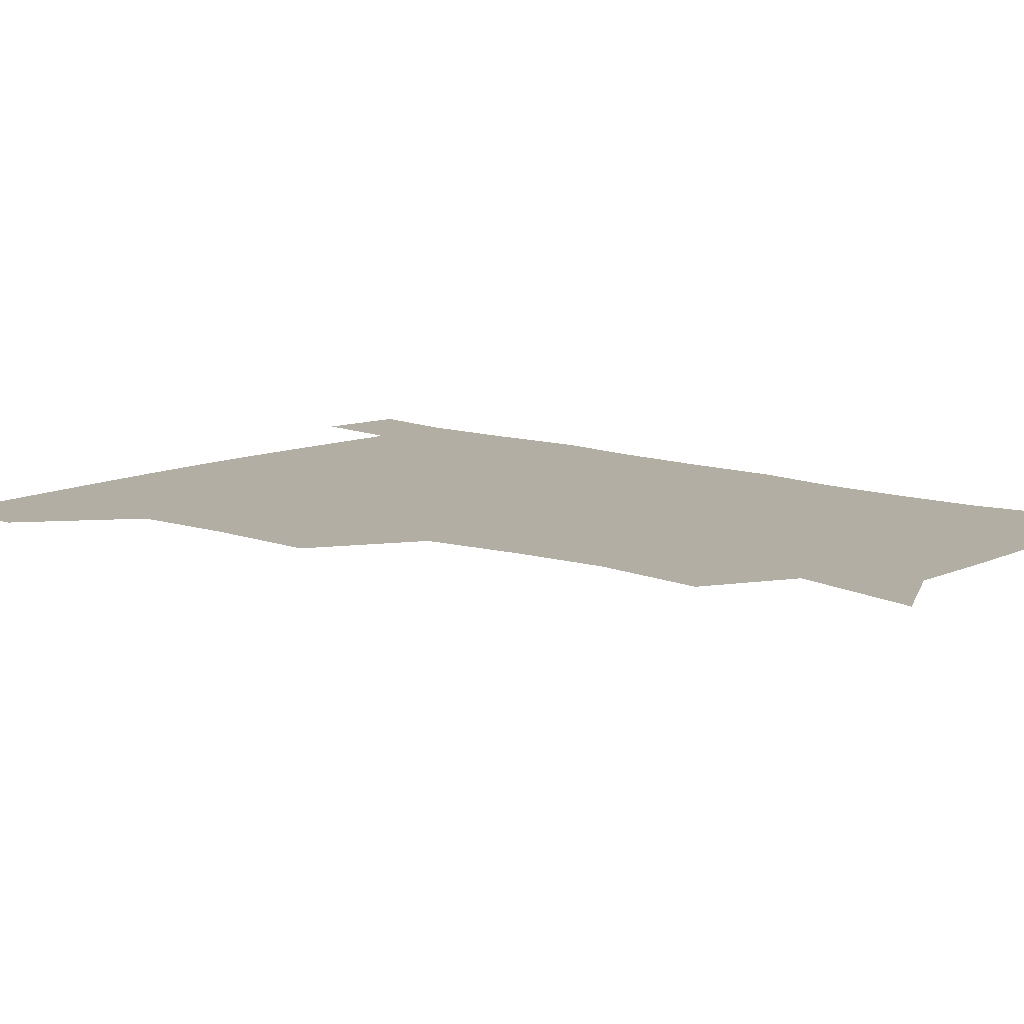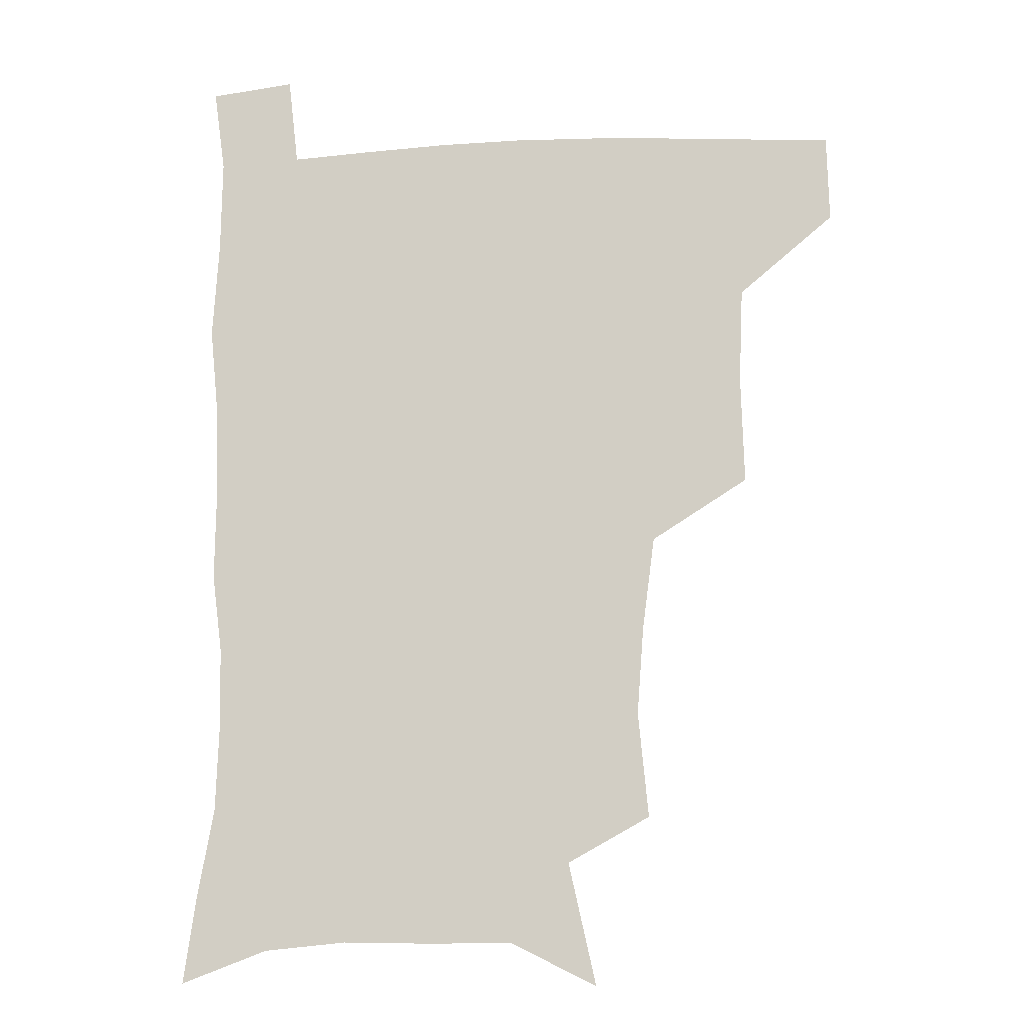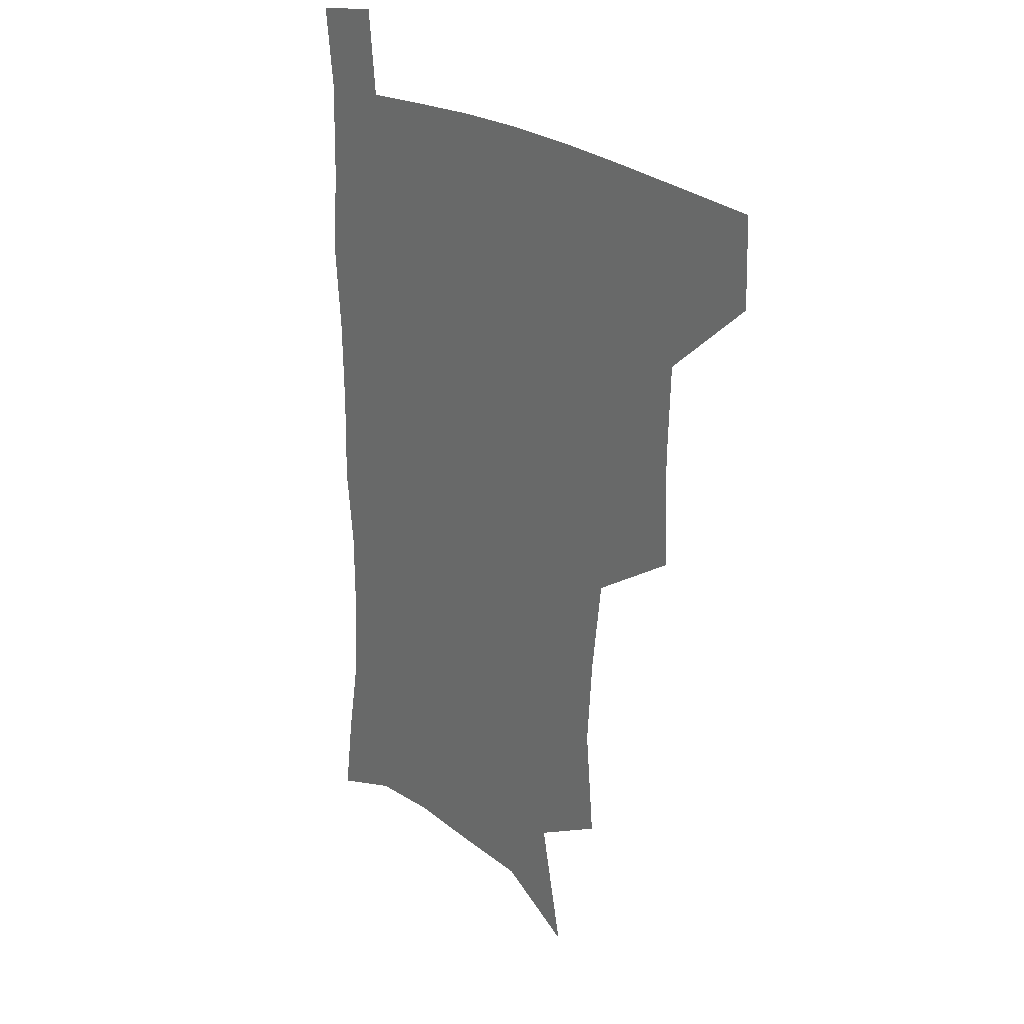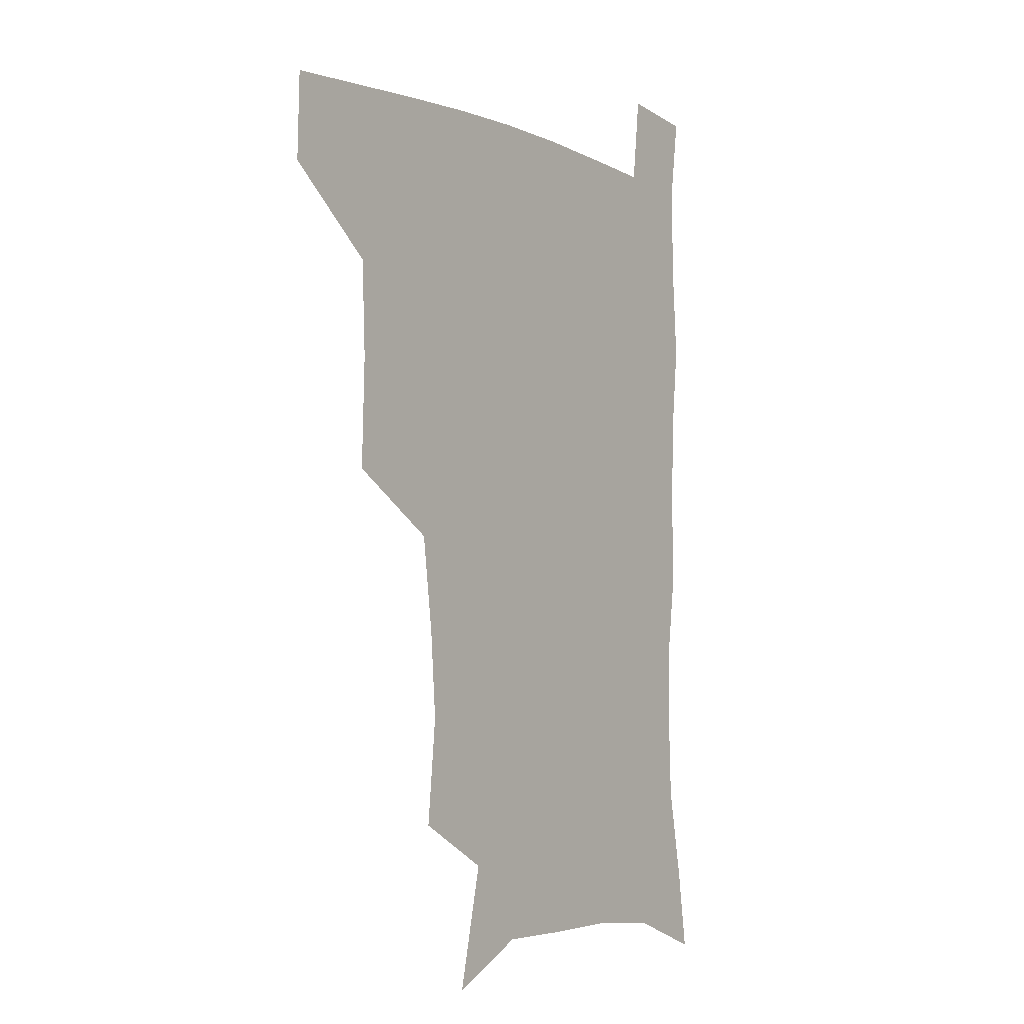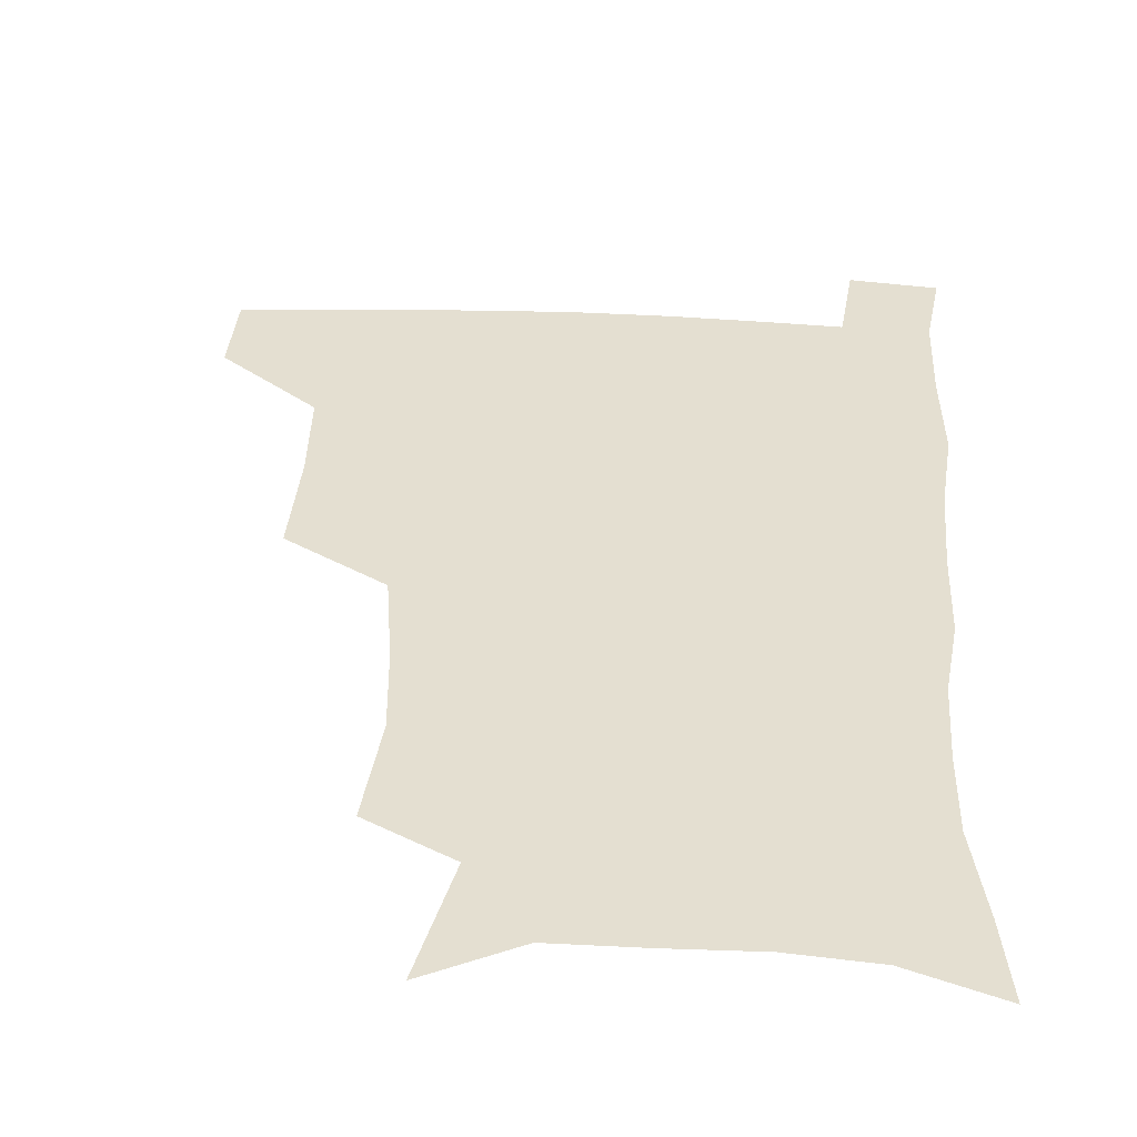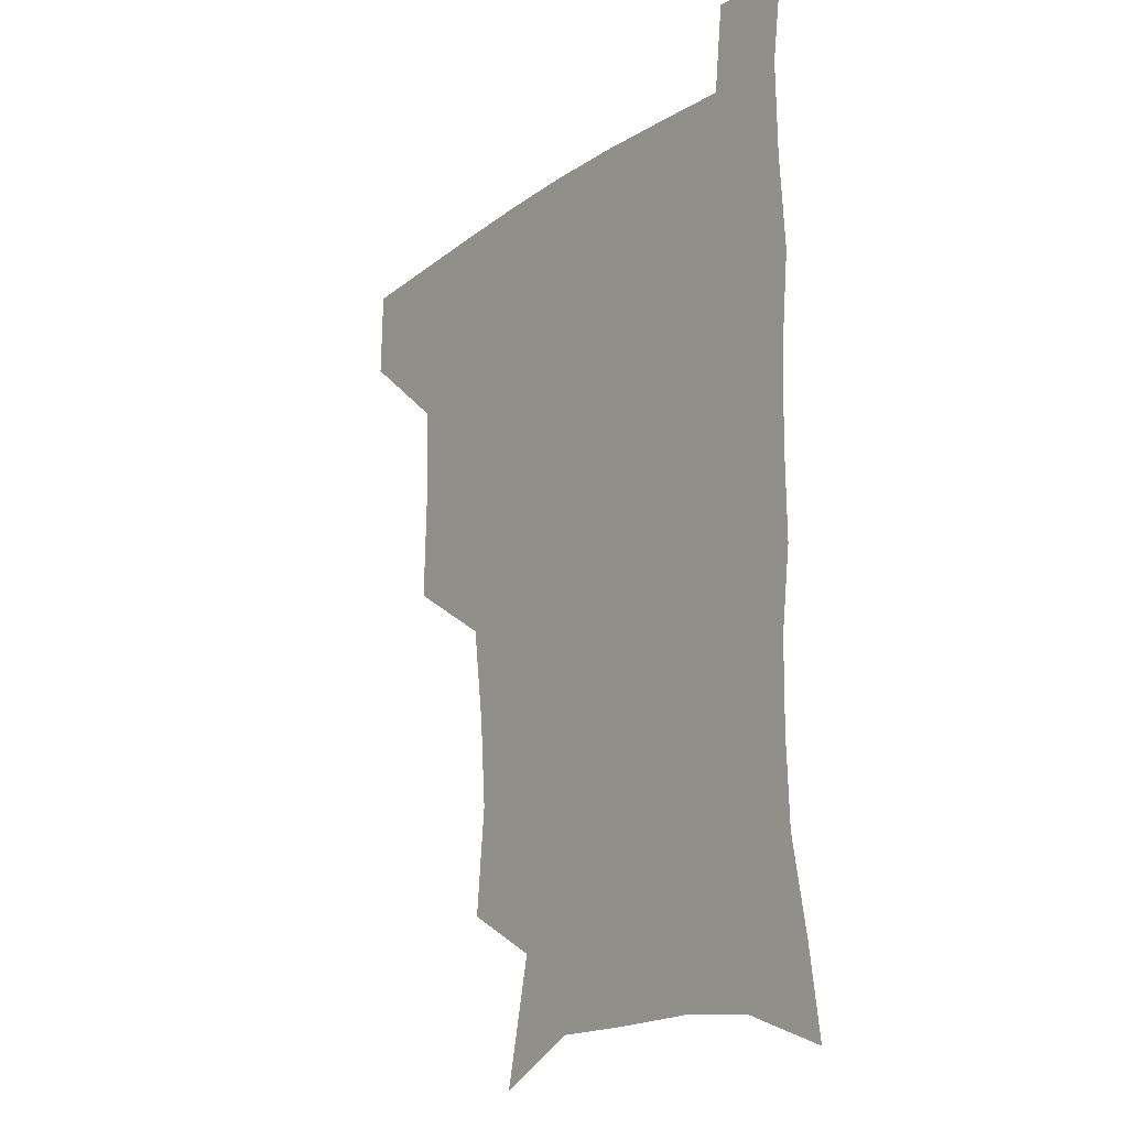
<metadata>
{"format":"obj","ext":"obj","renderer":"f3d","projection":"perspective","resolution":1024,"background":"white","views":[{"elev":11.0,"azim":-48.8,"up":"+Z"},{"elev":-11.0,"azim":-173.8,"up":"+Y"},{"elev":23.6,"azim":-127.3,"up":"+Y"},{"elev":-3.8,"azim":-53.8,"up":"+Y"},{"elev":36.6,"azim":3.3,"up":"+Z"},{"elev":-17.9,"azim":53.5,"up":"+Y"}]}
</metadata>
<code>
v 481 478 0
v 481.9 508.7 0
v 515.2 376.8 0
v 516.4 415.5 0
v 515.1 449.3 0
v 514.4 480.2 0
v 512.2 510.4 0
v 552.5 252.5 0
v 556.2 290.2 0
v 553.9 321.3 0
v 549.6 355 0
v 547.7 391.4 0
v 545.6 421.7 0
v 545.6 453 0
v 544 481.9 0
v 541.8 512 0
v 572.2 192.2 0
v 582 236 0
v 580.9 268.7 0
v 582.1 305.9 0
v 579.3 334.7 0
v 576.7 365.2 0
v 576 398.2 0
v 575.6 427.7 0
v 574.9 455.4 0
v 574.1 482.6 0
v 571.1 513.2 0
v 603 207.4 0
v 606.9 243.8 0
v 606.1 274.3 0
v 605.9 311.3 0
v 604.3 340.1 0
v 603.3 371.6 0
v 602.7 400.8 0
v 602.5 429.3 0
v 602.4 456.3 0
v 602.3 483.4 0
v 600.2 513.6 0
v 633.3 207.2 0
v 632.4 246.8 0
v 631.3 279.7 0
v 630.1 312.3 0
v 629.2 344.1 0
v 628.8 372.5 0
v 628.6 401.9 0
v 628.8 431.6 0
v 629.5 456.8 0
v 630.1 483.5 0
v 629.2 512.8 0
v 664.2 207.6 0
v 659 244 0
v 656.2 278.1 0
v 654.3 312.1 0
v 654.1 341.5 0
v 654.6 369.8 0
v 655.1 398.5 0
v 654.8 428.9 0
v 656 456.3 0
v 657.3 483.5 0
v 659.3 511.1 0
v 693.4 204.6 0
v 685.1 241.4 0
v 681.6 273.4 0
v 680.9 303.5 0
v 680 334.8 0
v 680.7 364.3 0
v 681.2 394.3 0
v 681.8 424.2 0
v 683.6 452.6 0
v 684.3 481.8 0
v 687.6 509.2 0
v 691.1 540.7 0
v 724.3 192.8 0
v 720 222.6 0
v 713.9 255.8 0
v 712.8 285.4 0
v 713.1 315.5 0
v 716.6 343.7 0
v 716.1 376.6 0
v 717 408.8 0
v 719.8 439.5 0
v 717.5 474 0
v 716.9 507.5 0
v 720.8 536.9 0
f 5 6 1
f 1 6 2
f 6 7 2
f 11 12 3
f 3 12 4
f 12 13 4
f 4 13 5
f 13 14 5
f 5 14 6
f 14 15 6
f 6 15 7
f 15 16 7
f 18 19 8
f 8 19 9
f 19 20 9
f 9 20 10
f 20 21 10
f 10 21 11
f 21 22 11
f 11 22 12
f 22 23 12
f 12 23 13
f 23 24 13
f 13 24 14
f 24 25 14
f 14 25 15
f 25 26 15
f 15 26 16
f 26 27 16
f 17 28 18
f 28 29 18
f 18 29 19
f 29 30 19
f 19 30 20
f 30 31 20
f 20 31 21
f 31 32 21
f 21 32 22
f 32 33 22
f 22 33 23
f 33 34 23
f 23 34 24
f 34 35 24
f 24 35 25
f 35 36 25
f 25 36 26
f 36 37 26
f 26 37 27
f 37 38 27
f 28 39 29
f 39 40 29
f 29 40 30
f 40 41 30
f 30 41 31
f 41 42 31
f 31 42 32
f 42 43 32
f 32 43 33
f 43 44 33
f 33 44 34
f 44 45 34
f 34 45 35
f 45 46 35
f 35 46 36
f 46 47 36
f 36 47 37
f 47 48 37
f 37 48 38
f 48 49 38
f 39 50 40
f 50 51 40
f 40 51 41
f 51 52 41
f 41 52 42
f 52 53 42
f 42 53 43
f 53 54 43
f 43 54 44
f 54 55 44
f 44 55 45
f 55 56 45
f 45 56 46
f 56 57 46
f 46 57 47
f 57 58 47
f 47 58 48
f 58 59 48
f 48 59 49
f 59 60 49
f 50 61 51
f 61 62 51
f 51 62 52
f 62 63 52
f 52 63 53
f 63 64 53
f 53 64 54
f 64 65 54
f 54 65 55
f 65 66 55
f 55 66 56
f 66 67 56
f 56 67 57
f 67 68 57
f 57 68 58
f 68 69 58
f 58 69 59
f 69 70 59
f 59 70 60
f 70 71 60
f 61 73 62
f 73 74 62
f 62 74 63
f 74 75 63
f 63 75 64
f 75 76 64
f 64 76 65
f 76 77 65
f 65 77 66
f 77 78 66
f 66 78 67
f 78 79 67
f 67 79 68
f 79 80 68
f 68 80 69
f 80 81 69
f 69 81 70
f 81 82 70
f 70 82 71
f 82 83 71
f 71 83 72
f 83 84 72

</code>
